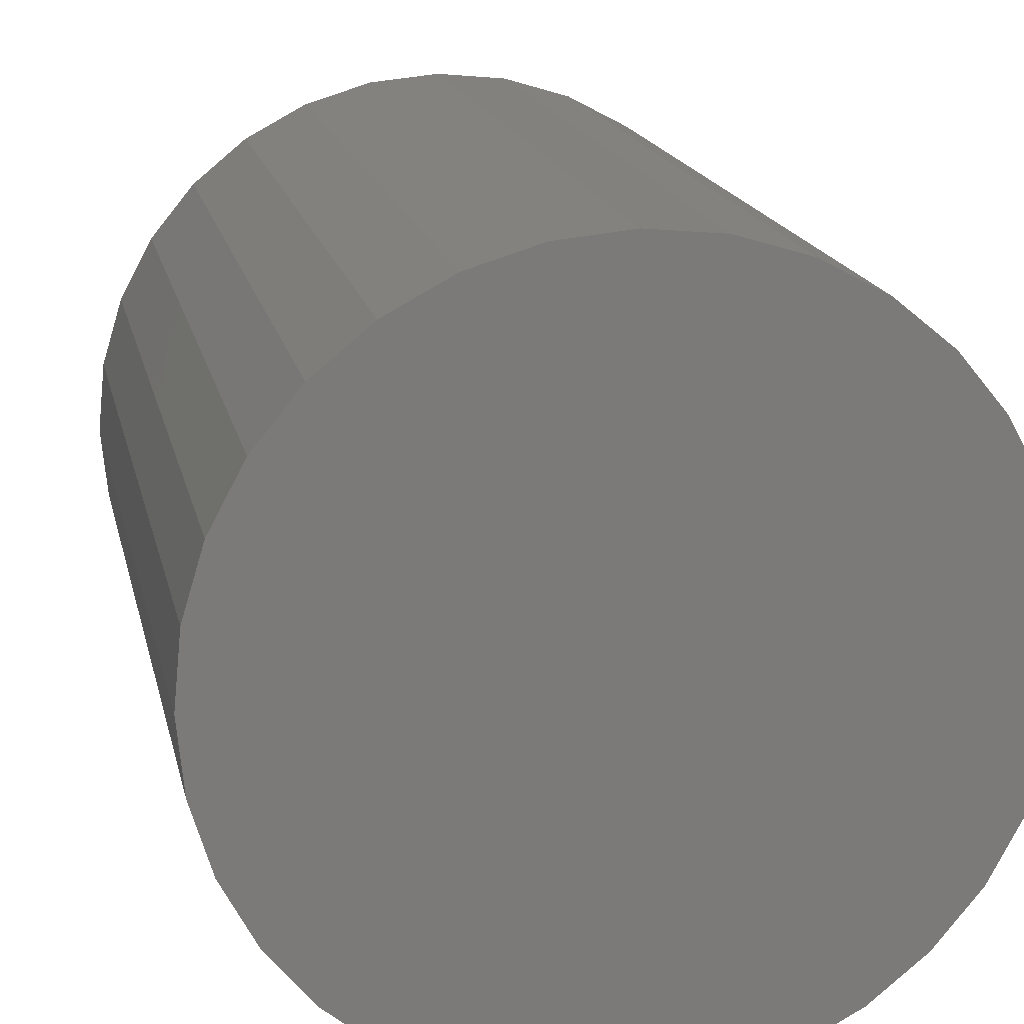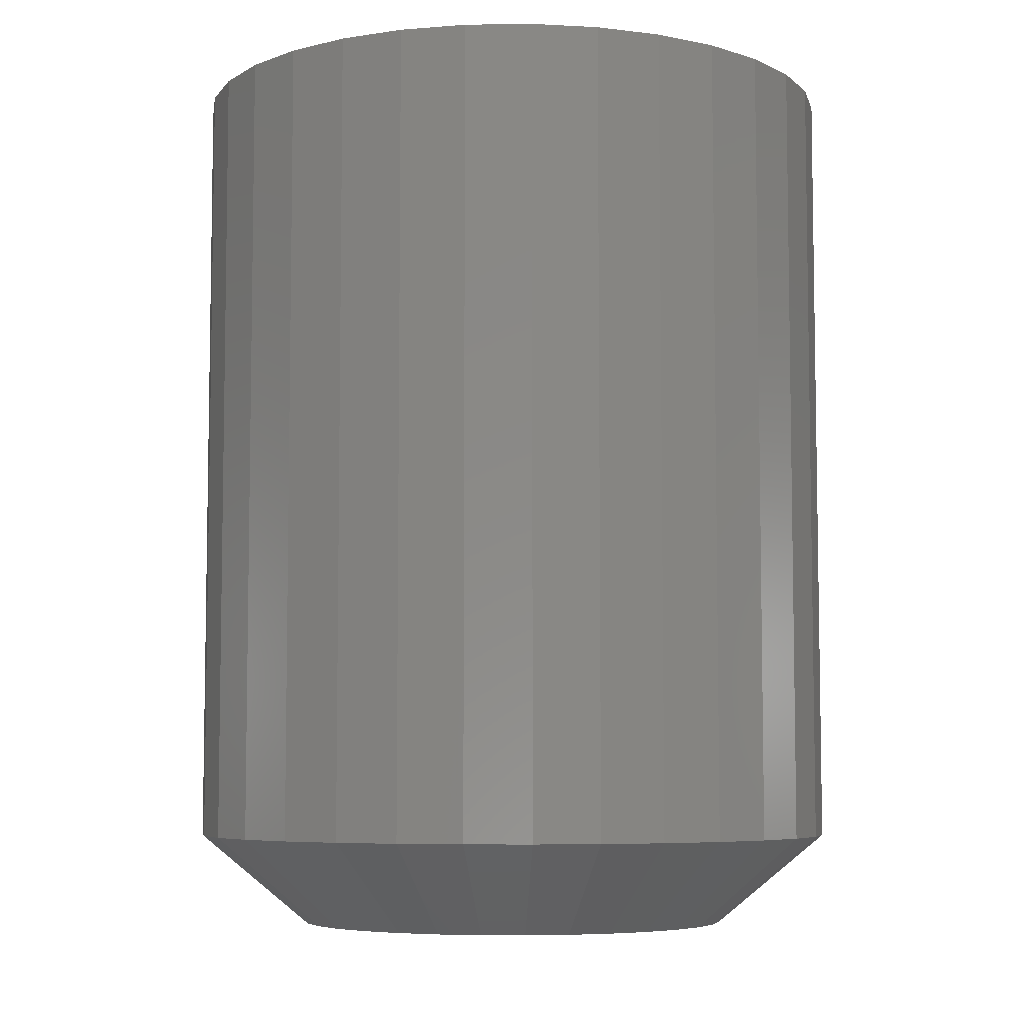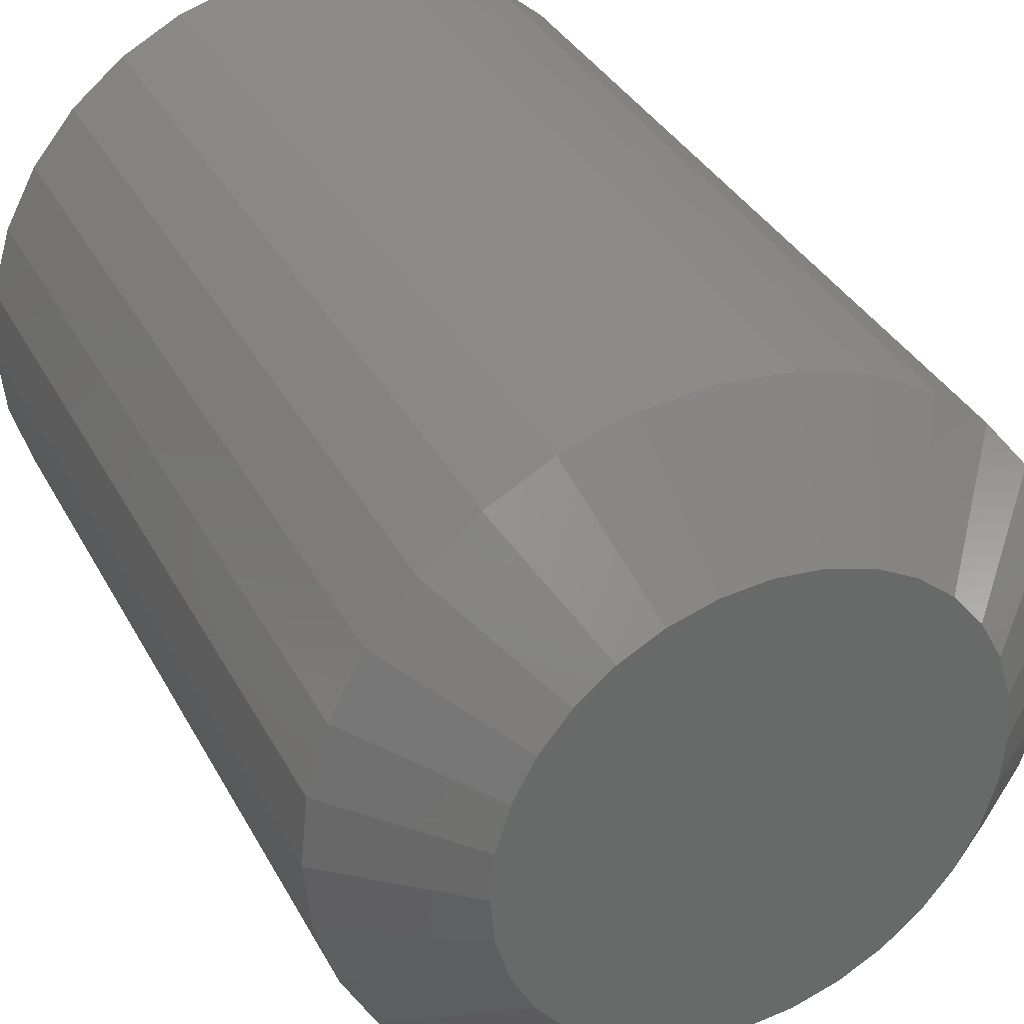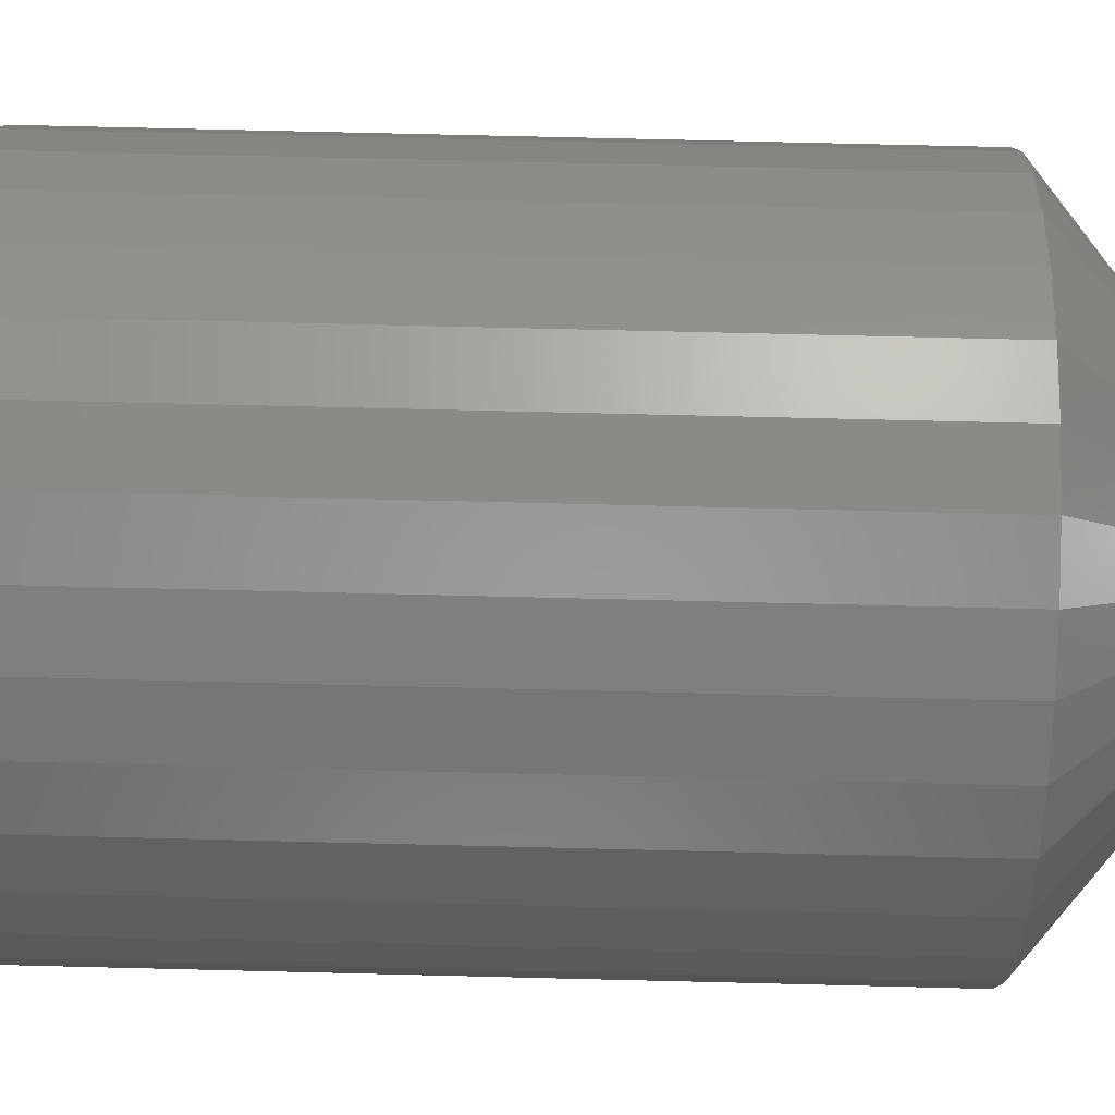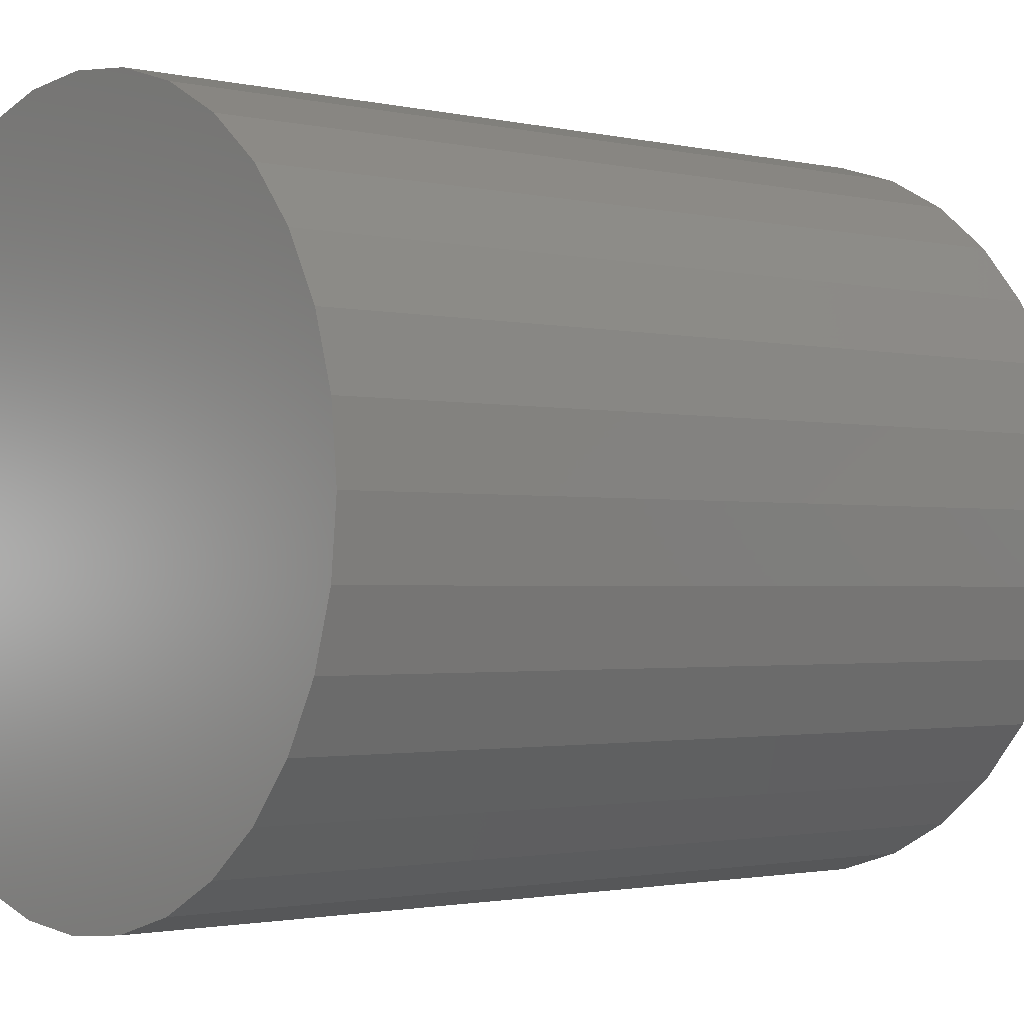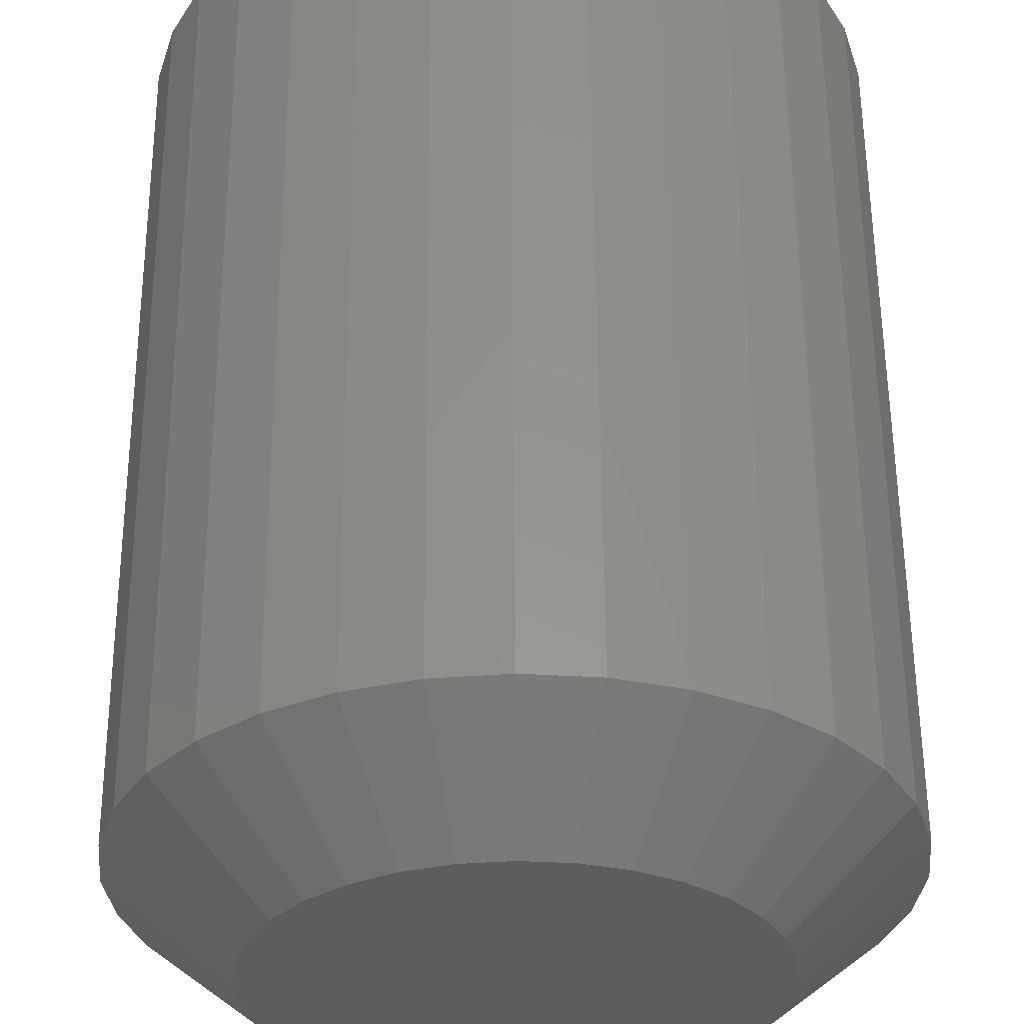
<metadata>
{"format":"stl","ext":"stl","renderer":"f3d","projection":"perspective","resolution":1024,"background":"white","views":[{"elev":16.5,"azim":-11.6,"up":"+Y"},{"elev":-6.3,"azim":142.9,"up":"+Z"},{"elev":34.9,"azim":155.2,"up":"+Y"},{"elev":72.3,"azim":91.4,"up":"+Y"},{"elev":-1.6,"azim":49.4,"up":"+Y"},{"elev":57.2,"azim":179.6,"up":"+Y"}]}
</metadata>
<code>
# stl→obj: 96 verts, 188 faces
v 0.006908 0.1884 0
v 0.04366 0.1848 0
v -0.02985 0.1848 0
v -0.06519 0.1741 0
v 0.07901 0.1741 0
v 0.04366 -0.1848 0
v -0.02985 -0.1848 0
v 0.07901 -0.1741 0
v 0.006908 -0.1884 0
v -0.06519 -0.1741 0
v -0.09776 -0.1567 0
v 0.1116 -0.1567 0
v -0.1263 -0.1332 0
v 0.1401 -0.1332 0
v -0.1497 -0.1047 0
v 0.1636 -0.1047 0
v -0.1672 -0.0721 0
v 0.181 -0.0721 0
v -0.1779 -0.03676 0
v 0.1917 -0.03676 0
v -0.1815 4.628e-07 0
v 0.1953 -7.521e-17 0
v -0.1779 0.03676 0
v 0.1917 0.03676 0
v -0.1672 0.0721 0
v 0.181 0.0721 0
v -0.1497 0.1047 0
v 0.1636 0.1047 0
v -0.1263 0.1332 0
v 0.1401 0.1332 0
v -0.09776 0.1567 0
v 0.1116 0.1567 0
v 0.2891 -6.911e-17 0.07812
v 0.2891 0 0.75
v 0.2836 -0.05505 0.07812
v 0.2836 -0.05505 0.75
v 0.2676 -0.108 0.07812
v 0.2676 -0.108 0.75
v 0.2415 -0.1568 0.07812
v 0.2415 -0.1568 0.75
v 0.2064 -0.1995 0.07812
v 0.2064 -0.1995 0.75
v 0.1637 -0.2346 0.07812
v 0.1637 -0.2346 0.75
v 0.1149 -0.2607 0.07812
v 0.1149 -0.2607 0.75
v 0.06195 -0.2767 0.07812
v 0.06195 -0.2767 0.75
v 0.006908 -0.2822 0.07812
v 0.006908 -0.2822 0.75
v -0.04814 -0.2767 0.07812
v -0.04814 -0.2767 0.75
v -0.1011 -0.2607 0.07812
v -0.1011 -0.2607 0.75
v -0.1498 -0.2346 0.07812
v -0.1498 -0.2346 0.75
v -0.1926 -0.1995 0.07812
v -0.1926 -0.1995 0.75
v -0.2277 -0.1568 0.07812
v -0.2277 -0.1568 0.75
v -0.2538 -0.108 0.07812
v -0.2538 -0.108 0.75
v -0.2698 -0.05505 0.07812
v -0.2698 -0.05505 0.75
v -0.2752 3.455e-17 0.07812
v -0.2752 3.455e-17 0.75
v -0.2698 0.05505 0.07812
v -0.2698 0.05505 0.75
v -0.2538 0.108 0.07812
v -0.2538 0.108 0.75
v -0.2277 0.1568 0.07812
v -0.2277 0.1568 0.75
v -0.1926 0.1995 0.07812
v -0.1926 0.1995 0.75
v -0.1498 0.2346 0.07812
v -0.1498 0.2346 0.75
v -0.1011 0.2607 0.07812
v -0.1011 0.2607 0.75
v -0.04814 0.2767 0.07812
v -0.04814 0.2767 0.75
v 0.006908 0.2822 0.07812
v 0.006908 0.2822 0.75
v 0.06195 0.2767 0.07812
v 0.06195 0.2767 0.75
v 0.1149 0.2607 0.07812
v 0.1149 0.2607 0.75
v 0.1637 0.2346 0.07812
v 0.1637 0.2346 0.75
v 0.2064 0.1995 0.07812
v 0.2064 0.1995 0.75
v 0.2415 0.1568 0.07812
v 0.2415 0.1568 0.75
v 0.2676 0.108 0.07812
v 0.2676 0.108 0.75
v 0.2836 0.05505 0.07812
v 0.2836 0.05505 0.75
f 1 2 3
f 4 3 2
f 5 4 2
f 6 7 8
f 9 7 6
f 7 10 8
f 8 10 11
f 8 11 12
f 12 11 13
f 12 13 14
f 14 13 15
f 14 15 16
f 16 15 17
f 16 17 18
f 18 17 19
f 18 19 20
f 20 19 21
f 20 21 22
f 22 21 23
f 22 23 24
f 24 23 25
f 24 25 26
f 26 25 27
f 26 27 28
f 28 27 29
f 28 29 30
f 30 29 31
f 30 31 32
f 32 31 4
f 32 4 5
f 33 34 35
f 35 34 36
f 35 36 37
f 37 36 38
f 37 38 39
f 39 38 40
f 39 40 41
f 41 40 42
f 41 42 43
f 43 42 44
f 43 44 45
f 45 44 46
f 45 46 47
f 47 46 48
f 47 48 49
f 49 48 50
f 49 50 51
f 51 50 52
f 51 52 53
f 53 52 54
f 53 54 55
f 55 54 56
f 55 56 57
f 57 56 58
f 57 58 59
f 59 58 60
f 59 60 61
f 61 60 62
f 61 62 63
f 63 62 64
f 63 64 65
f 65 64 66
f 65 66 67
f 67 66 68
f 67 68 69
f 69 68 70
f 69 70 71
f 71 70 72
f 71 72 73
f 73 72 74
f 73 74 75
f 75 74 76
f 75 76 77
f 77 76 78
f 77 78 79
f 79 78 80
f 79 80 81
f 81 80 82
f 81 82 83
f 83 82 84
f 83 84 85
f 85 84 86
f 85 86 87
f 87 86 88
f 87 88 89
f 89 88 90
f 89 90 91
f 91 90 92
f 91 92 93
f 93 92 94
f 93 94 95
f 95 94 96
f 95 96 33
f 33 96 34
f 3 77 79
f 30 89 28
f 28 89 91
f 28 91 26
f 26 91 93
f 26 93 24
f 24 93 95
f 24 95 22
f 22 95 33
f 73 29 71
f 71 29 27
f 71 27 69
f 69 27 25
f 69 25 67
f 67 25 23
f 67 23 65
f 65 23 21
f 89 30 87
f 87 30 32
f 87 32 85
f 85 32 5
f 85 5 83
f 3 79 1
f 1 79 81
f 1 81 2
f 2 81 83
f 2 83 5
f 29 73 31
f 31 73 75
f 31 75 4
f 4 75 77
f 4 77 3
f 6 45 47
f 13 57 15
f 15 57 59
f 15 59 17
f 17 59 61
f 17 61 19
f 19 61 63
f 19 63 21
f 21 63 65
f 41 14 39
f 39 14 16
f 39 16 37
f 37 16 18
f 37 18 35
f 35 18 20
f 35 20 33
f 33 20 22
f 57 13 55
f 55 13 11
f 55 11 53
f 53 11 10
f 53 10 51
f 6 47 9
f 9 47 49
f 9 49 7
f 7 49 51
f 7 51 10
f 14 41 12
f 12 41 43
f 12 43 8
f 8 43 45
f 8 45 6
f 80 84 82
f 84 80 86
f 86 80 78
f 86 78 88
f 88 78 76
f 88 76 90
f 90 76 74
f 90 74 92
f 92 74 72
f 92 72 94
f 94 72 70
f 94 70 96
f 96 70 68
f 96 68 34
f 34 68 66
f 34 66 36
f 36 66 64
f 36 64 38
f 38 64 62
f 38 62 40
f 40 62 60
f 40 60 42
f 42 60 58
f 42 58 44
f 44 58 56
f 44 56 46
f 46 56 54
f 46 54 48
f 48 54 52
f 48 52 50

</code>
